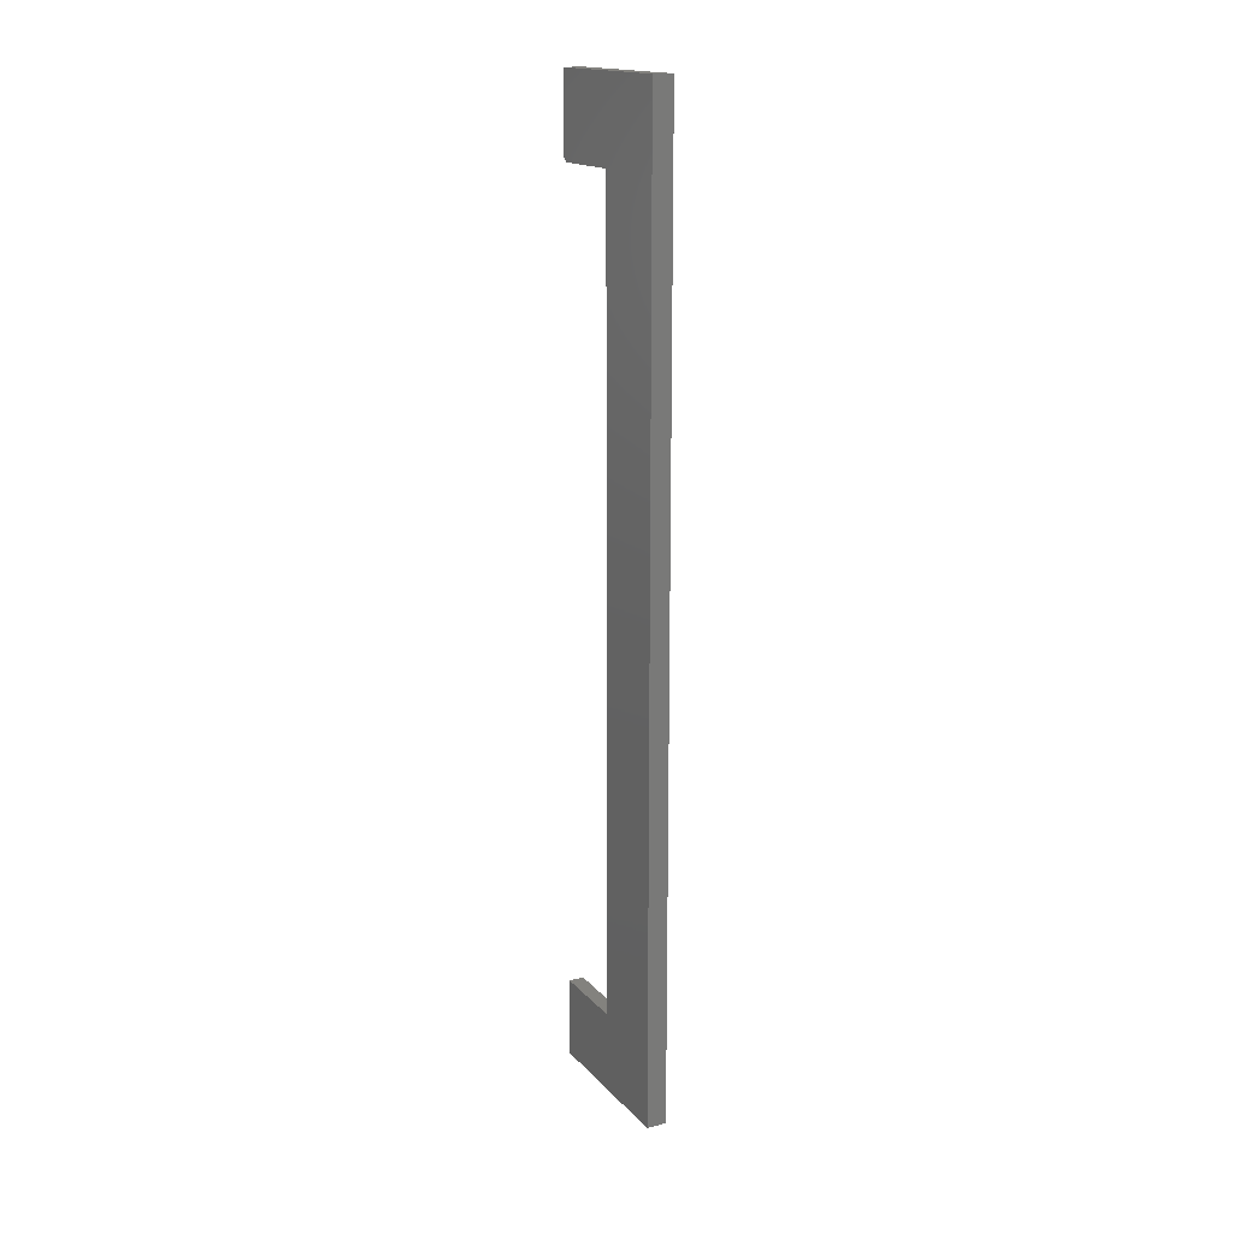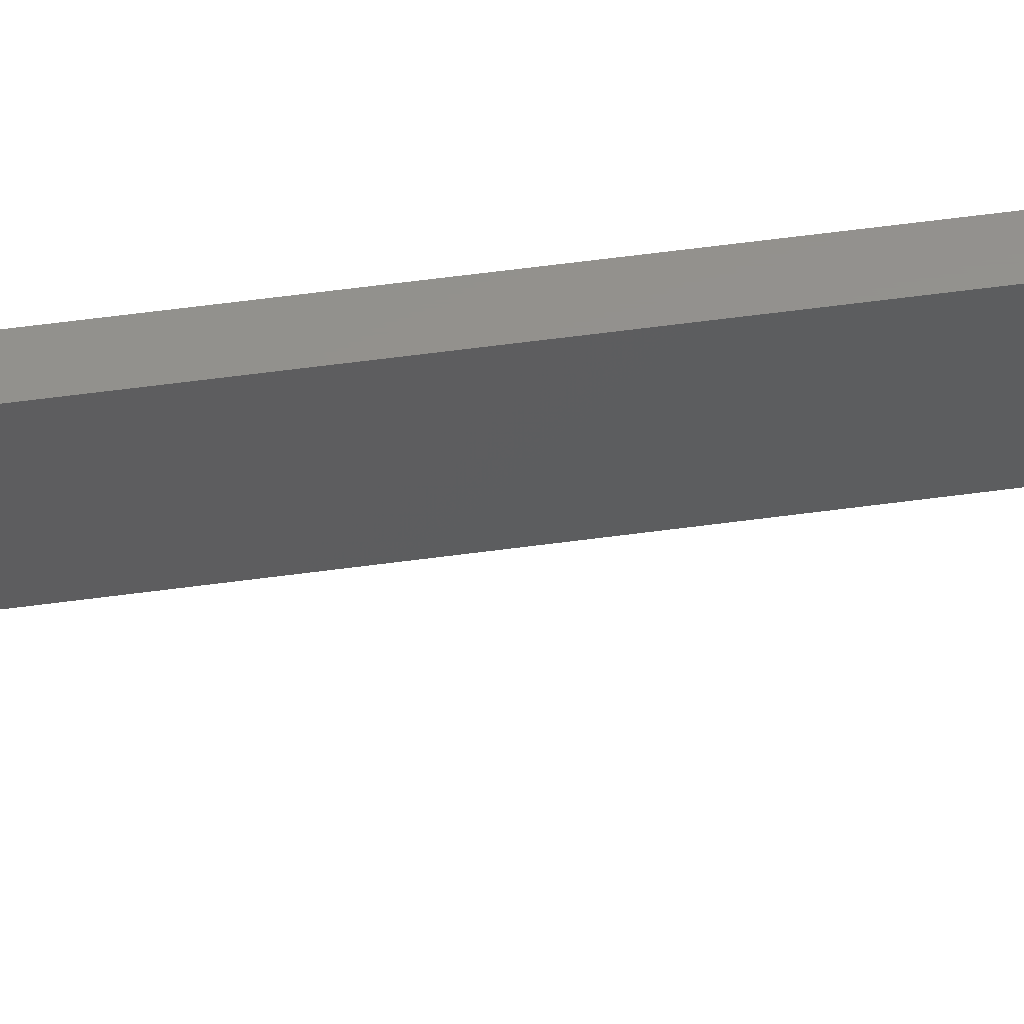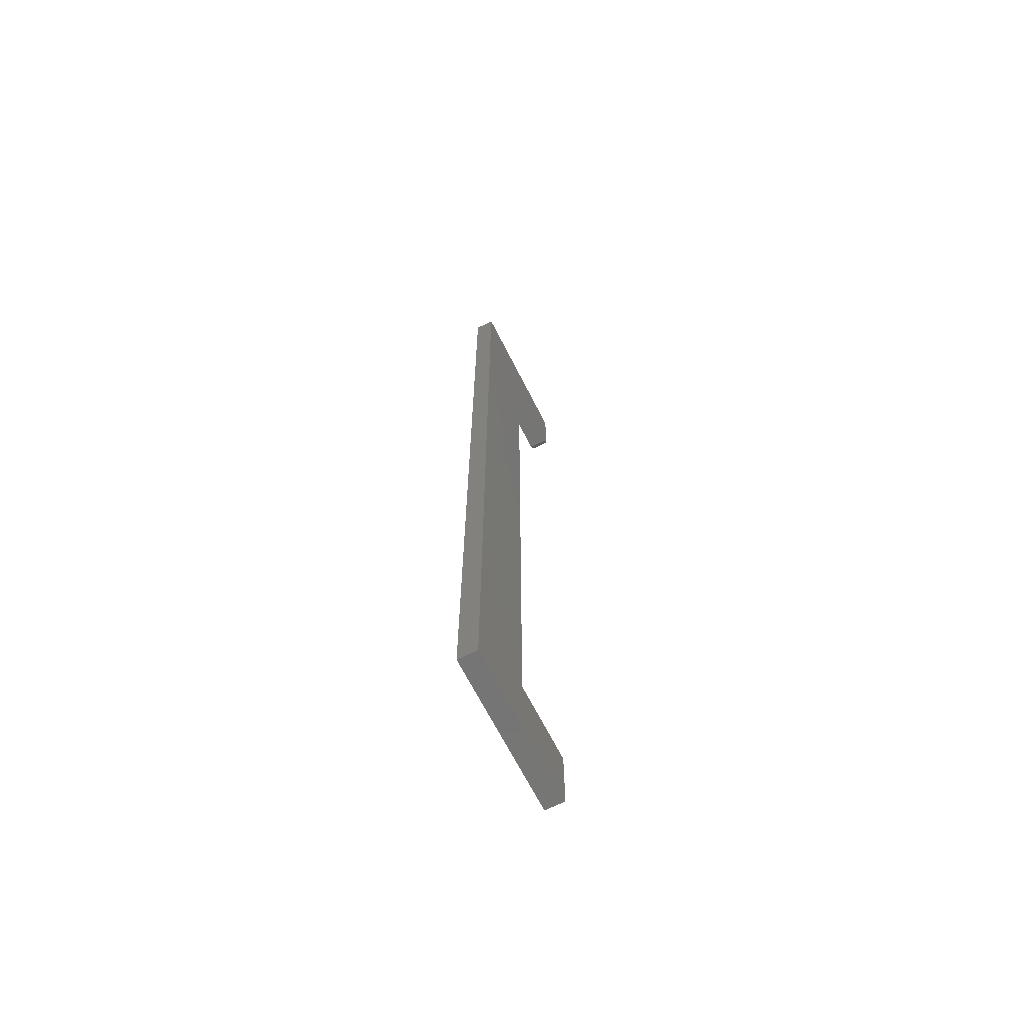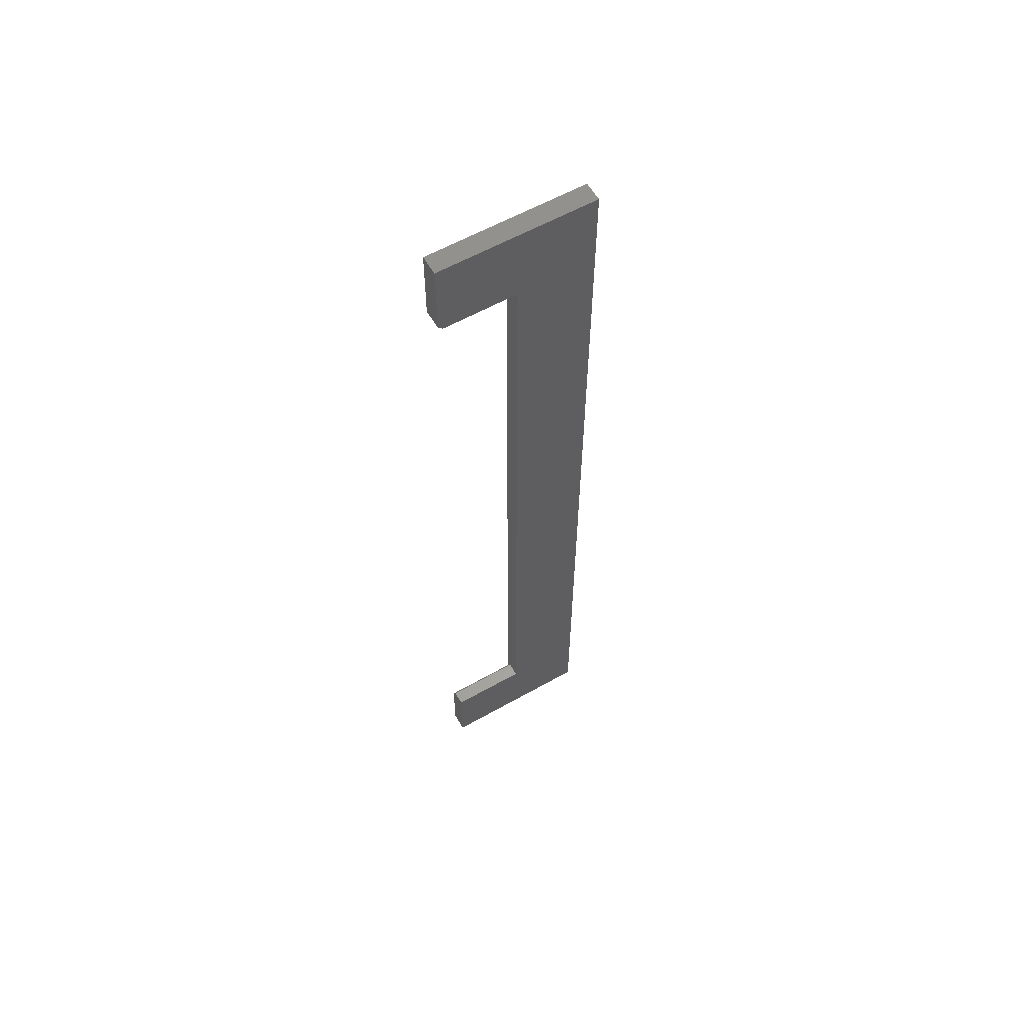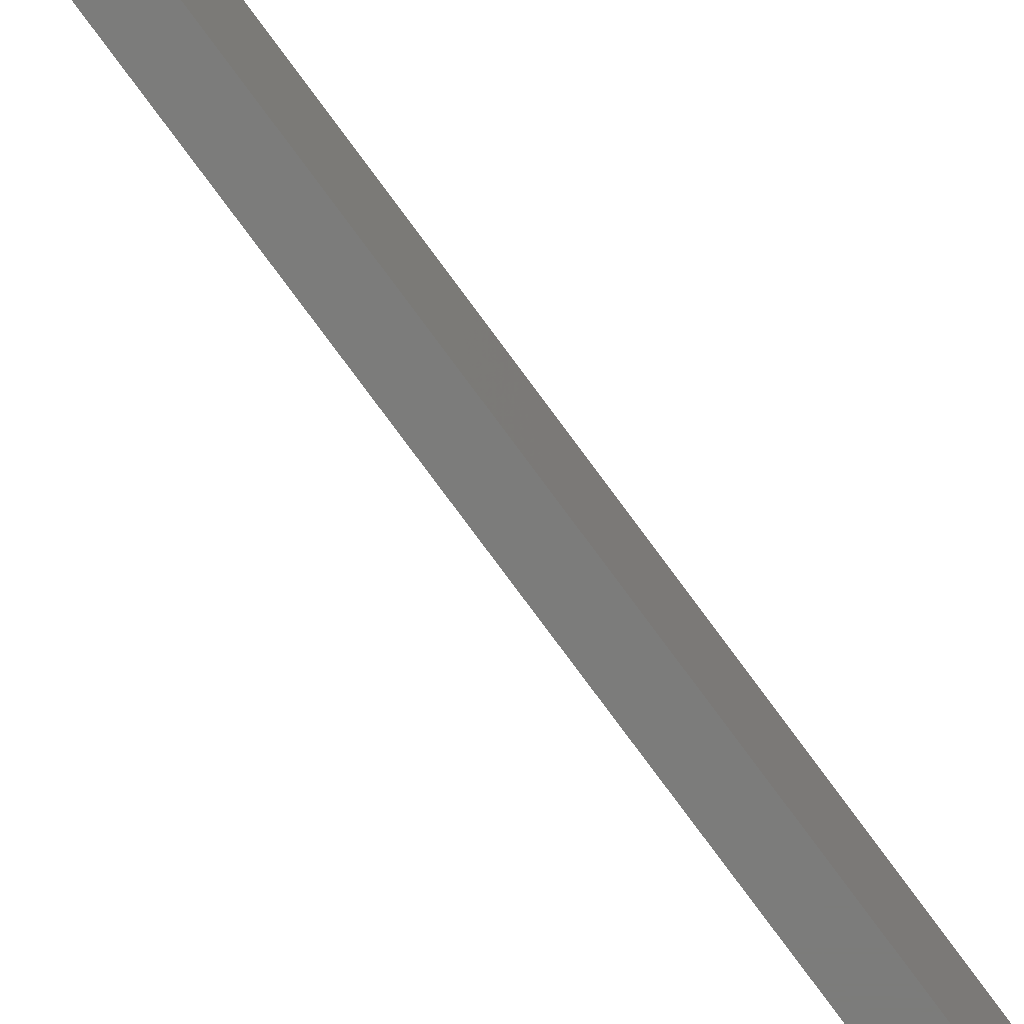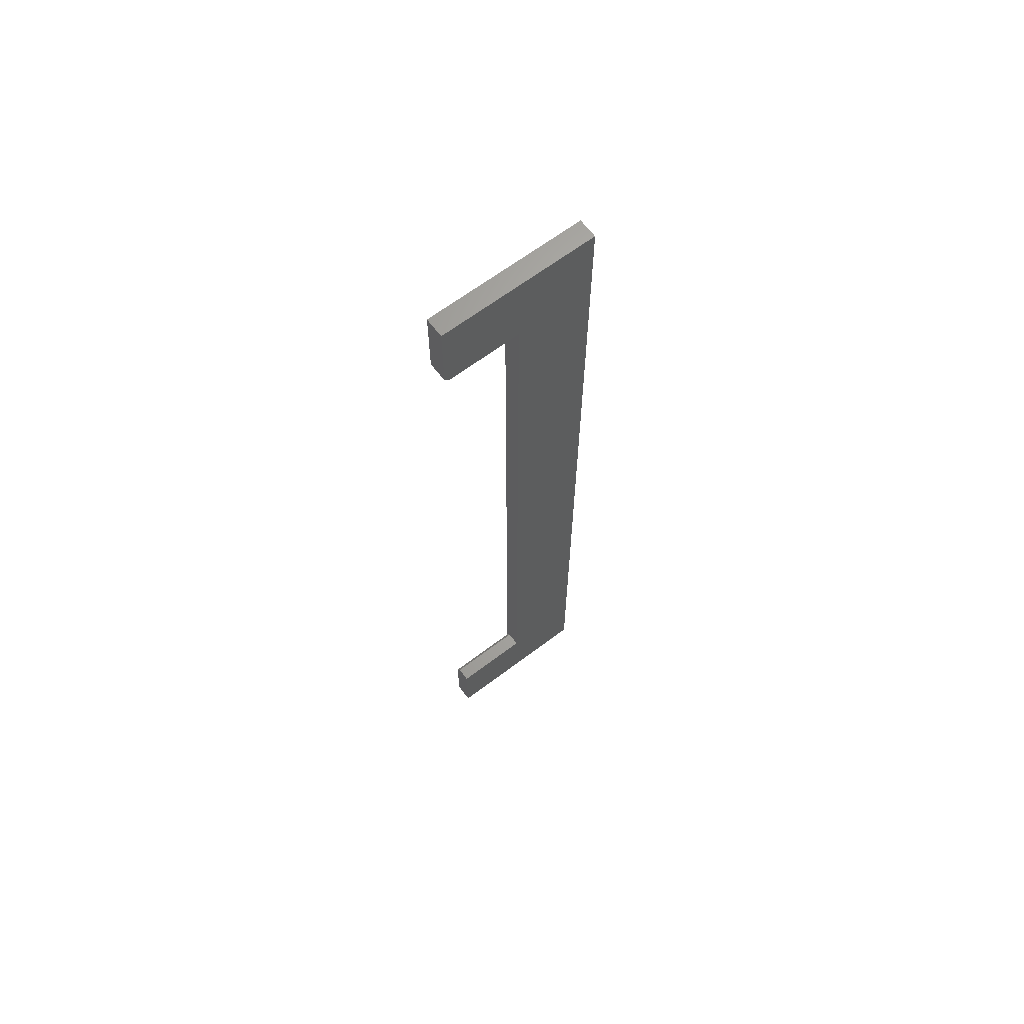
<metadata>
{"format":"stl","ext":"stl","renderer":"f3d","projection":"perspective","resolution":1024,"background":"white","views":[{"elev":17.0,"azim":-27.9,"up":"+Y"},{"elev":55.7,"azim":-98.2,"up":"+Z"},{"elev":-67.5,"azim":26.9,"up":"+Y"},{"elev":59.7,"azim":-120.0,"up":"+Y"},{"elev":-75.4,"azim":36.1,"up":"+Z"},{"elev":65.8,"azim":-127.1,"up":"+Y"}]}
</metadata>
<code>
# stl→obj: 20 verts, 36 faces
v 0.01562 0.6237 0.001316
v -0.01562 0.6237 0.001316
v 0.01562 0.6237 -0.1172
v -0.01562 0.6237 -0.1172
v 0.01562 -0.75 -0.125
v 0.01562 -0.6393 -0.125
v 0.01562 -0.75 0.1276
v 0.01562 -0.6393 0.001316
v 0.01562 0.75 0.1276
v 0.01562 0.75 -0.125
v 0.01562 0.6315 -0.125
v -0.01562 0.6315 -0.125
v -0.01562 0.75 -0.125
v -0.01562 0.75 0.1276
v -0.01562 -0.6237 0.001316
v -0.01562 -0.75 0.1276
v -0.01562 -0.6237 -0.125
v -0.01562 -0.75 -0.125
v 0.007812 -0.6237 -0.125
v 0.007812 -0.6237 0.001316
f 1 2 3
f 3 2 4
f 5 6 7
f 7 6 8
f 7 8 9
f 9 8 1
f 9 1 10
f 10 1 3
f 10 3 11
f 12 4 13
f 13 4 2
f 13 2 14
f 14 2 15
f 14 15 16
f 16 15 17
f 16 17 18
f 11 12 10
f 10 12 13
f 4 12 3
f 3 12 11
f 19 17 20
f 20 17 15
f 5 18 6
f 6 18 17
f 6 17 19
f 15 2 20
f 20 2 1
f 20 1 8
f 9 14 7
f 7 14 16
f 8 6 20
f 20 6 19
f 7 16 5
f 5 16 18
f 10 13 9
f 9 13 14

</code>
